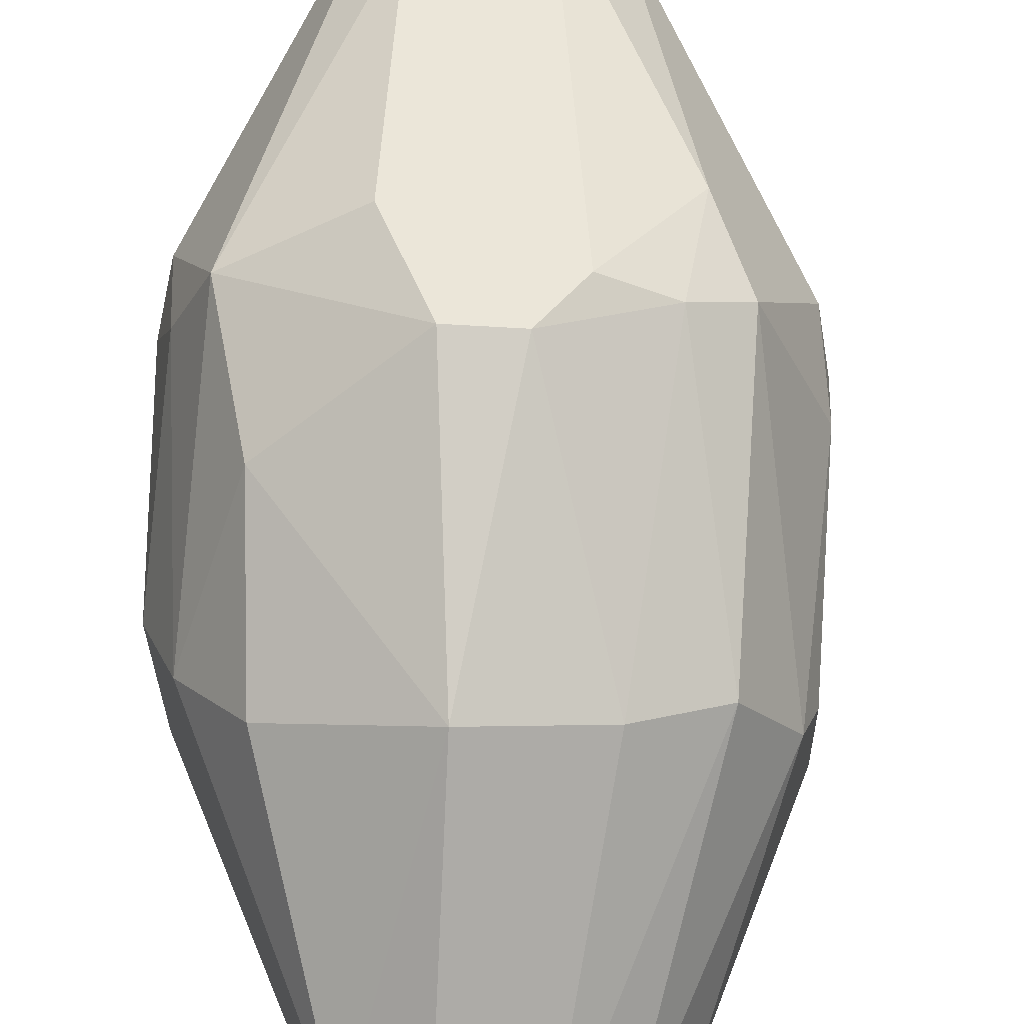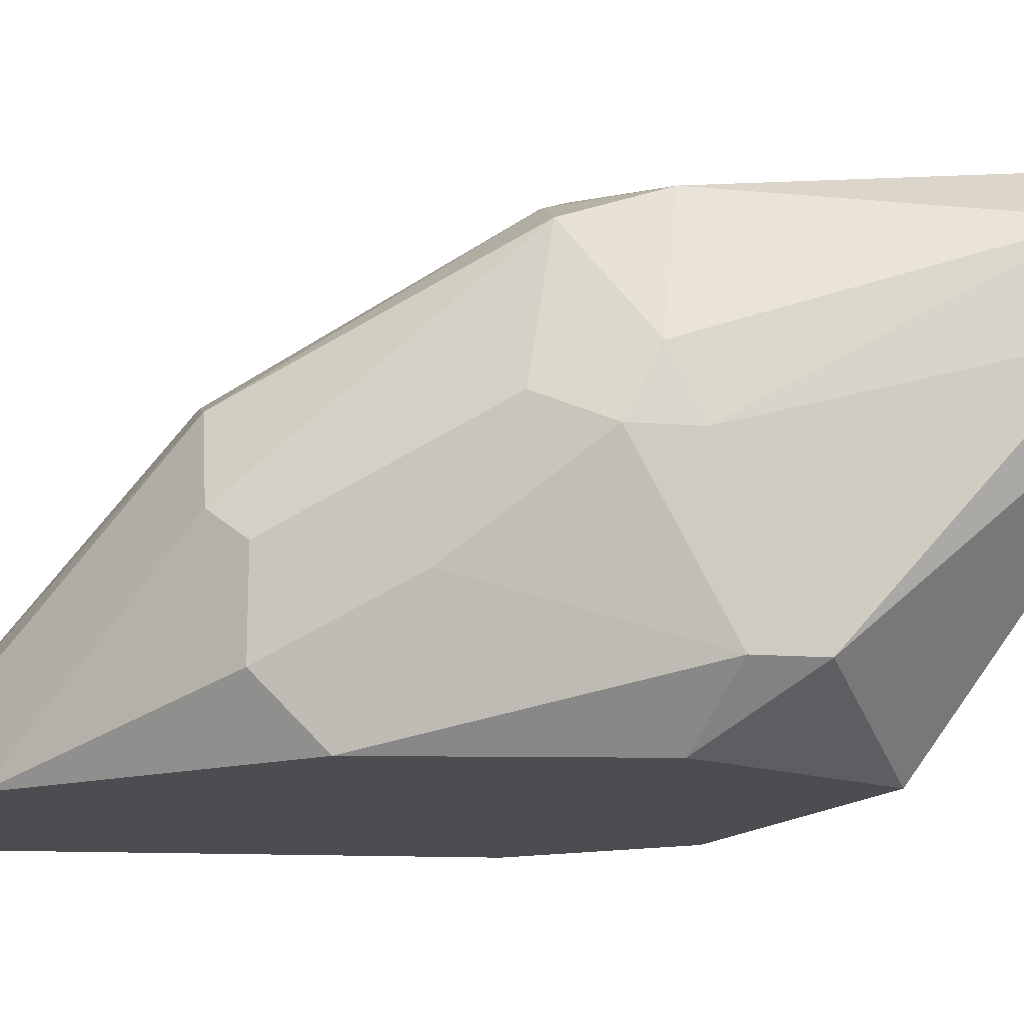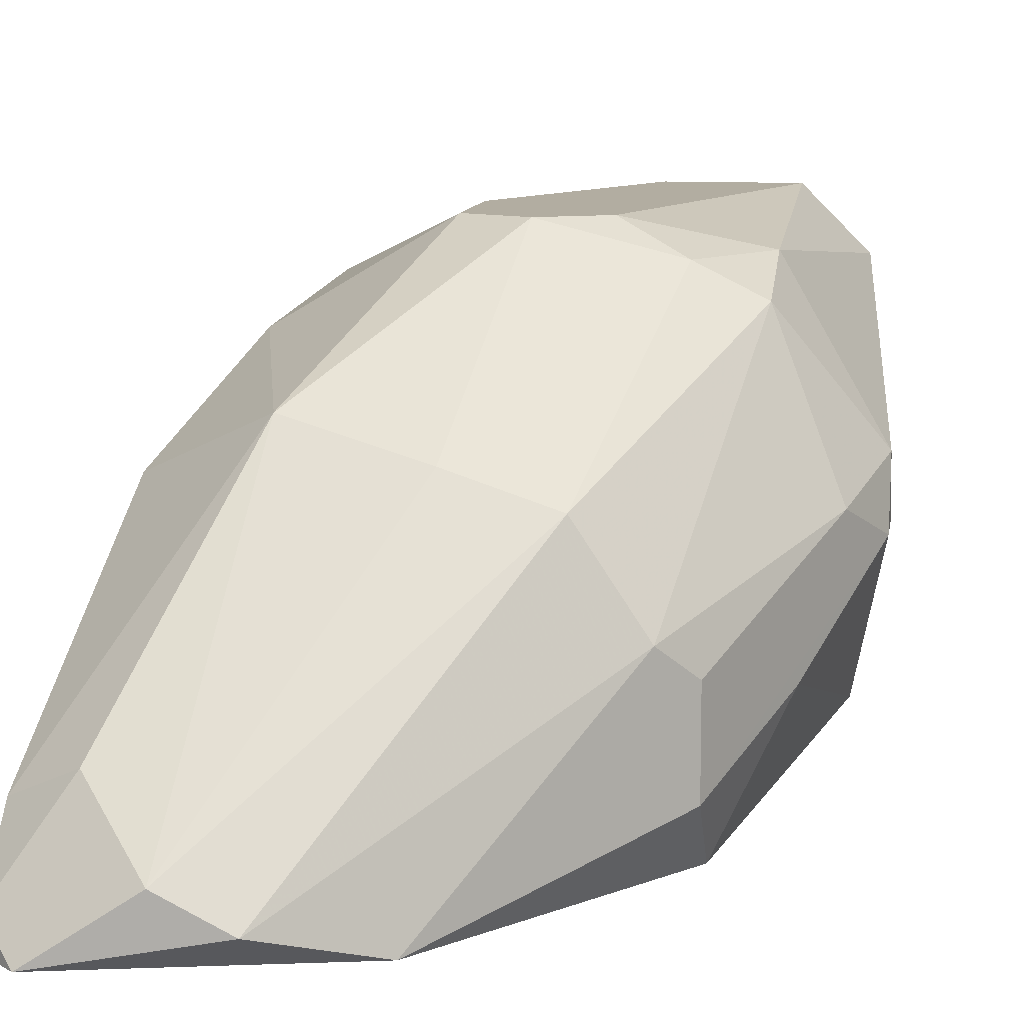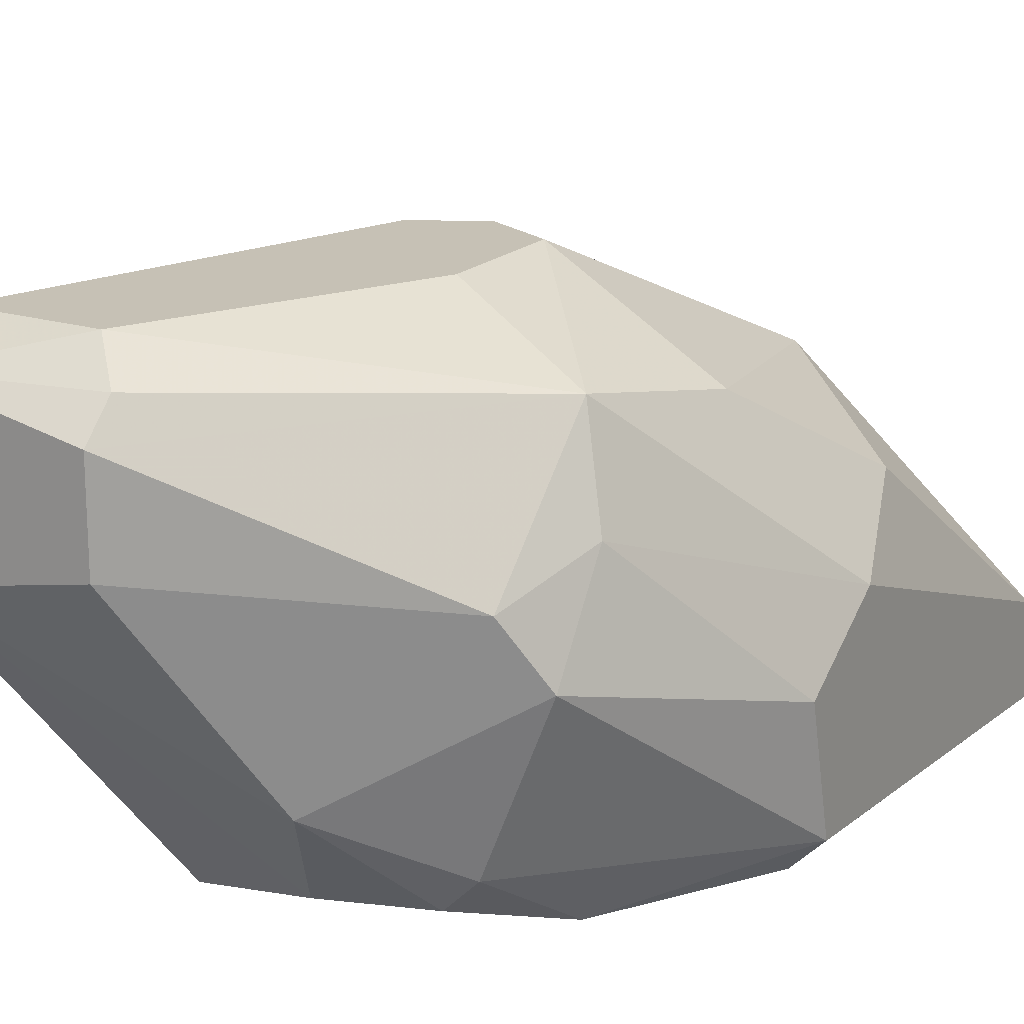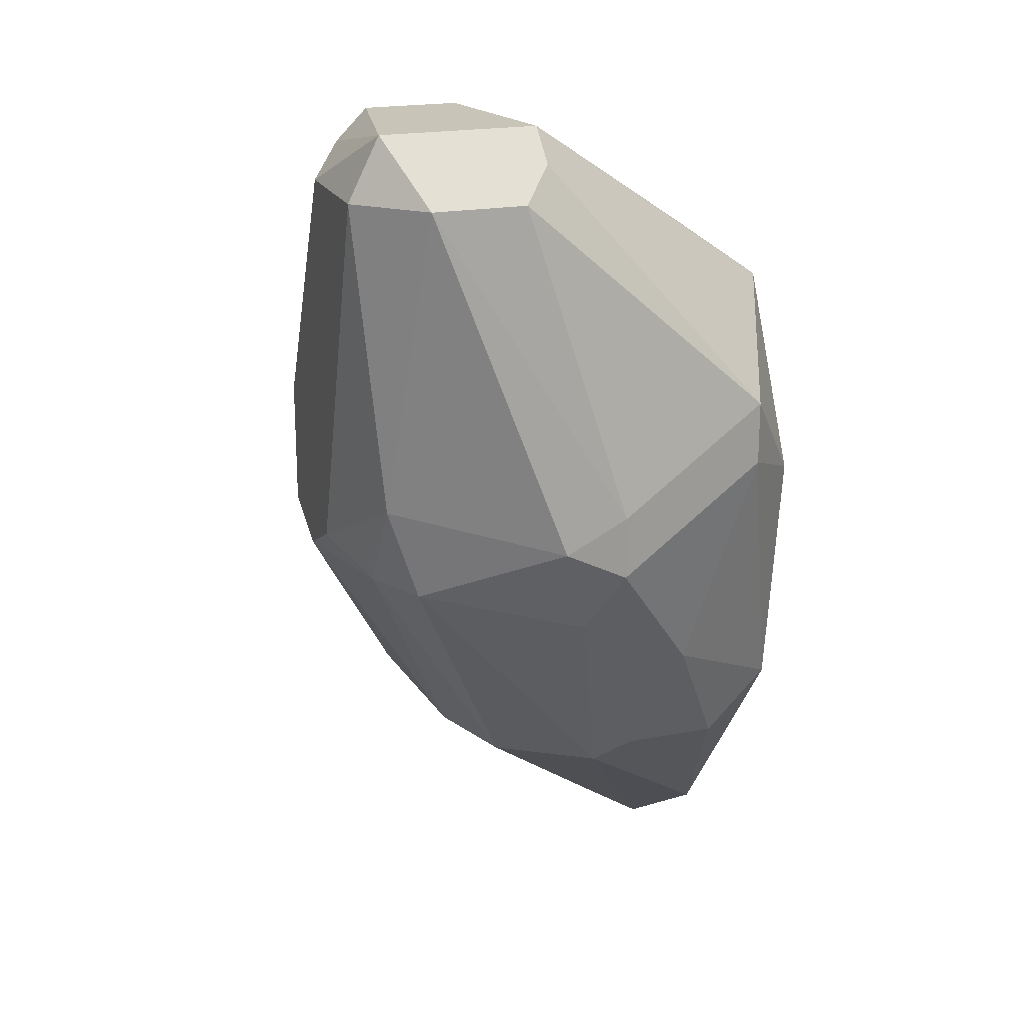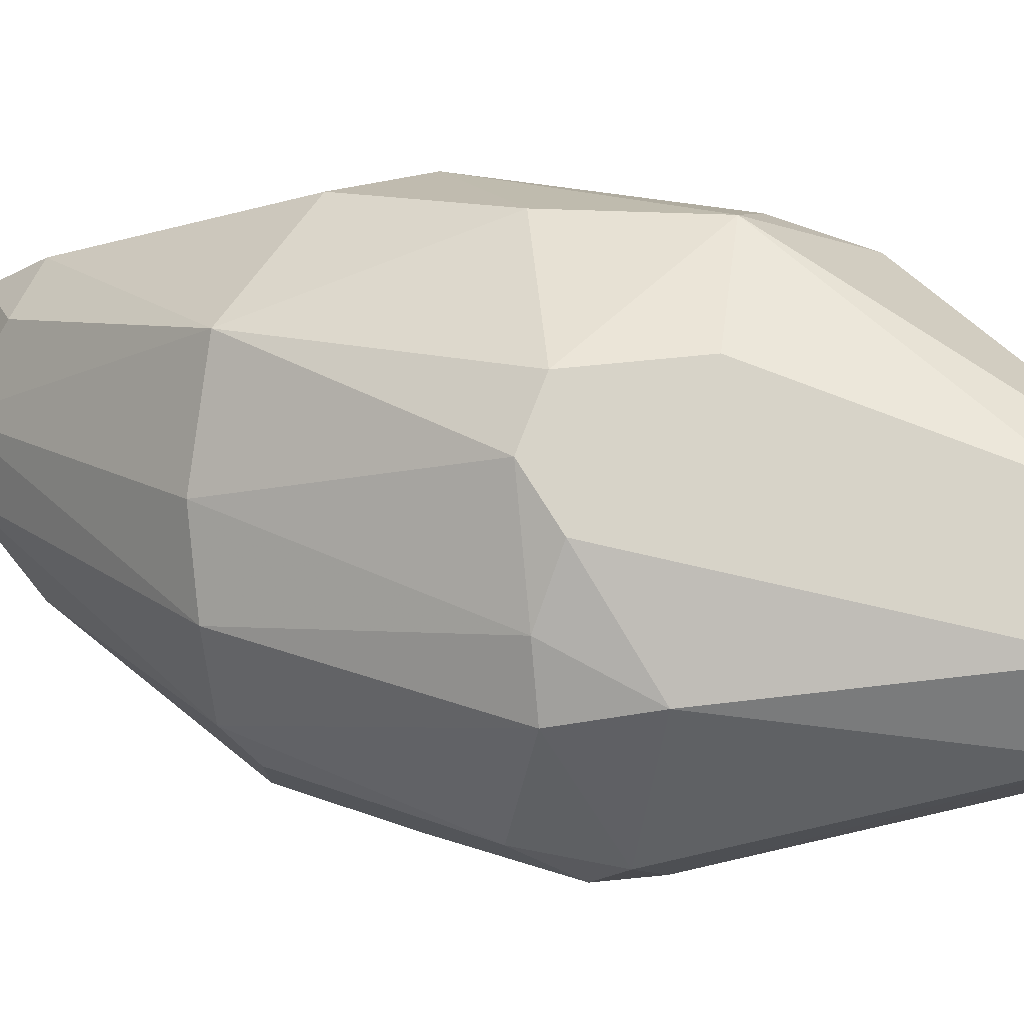
<metadata>
{"format":"obj","ext":"obj","renderer":"f3d","projection":"perspective","resolution":1024,"background":"white","views":[{"elev":56.7,"azim":157.3,"up":"+Y"},{"elev":-15.7,"azim":-98.9,"up":"+Y"},{"elev":10.5,"azim":-171.2,"up":"+Y"},{"elev":18.8,"azim":30.8,"up":"+Y"},{"elev":20.2,"azim":-109.4,"up":"+Z"},{"elev":76.5,"azim":-95.5,"up":"+Y"}]}
</metadata>
<code>
v 0.004352 0.02425 0.009263
v 0.004352 0.0353 0.002228
v 0.004352 0.0353 -0.001791
v -0.006702 0.02927 -0.000784
v -0.006702 0.02726 -0.001791
v -0.006702 0.02726 0.000219
v -0.00268 0.02525 -0.009826
v -0.00268 0.02023 -0.007816
v -0.00268 0.02224 -0.009826
v 0.006362 0.02123 0.006247
v 0.006362 0.02123 -0.01787
v -0.00067 0.02023 0.006247
v -0.001676 0.02626 -0.01083
v -0.001676 0.03429 -0.002794
v 0.01239 0.02123 -0.001791
v 0.01239 0.02123 -0.01686
v 0.01239 0.02726 -0.003797
v 0.01239 0.02324 -0.01485
v 0.01239 0.02525 -0.000784
v 0.01239 0.02023 -0.01686
v 0.003347 0.03027 -0.01083
v 0.003347 0.02123 0.007254
v 0.003347 0.02023 -0.01585
v 0.01139 0.02927 -0.006813
v 0.01139 0.02023 -0.001791
v 0.01139 0.02023 -0.01787
v 0.000334 0.02927 -0.01083
v 0.000334 0.0353 0.01027
v 0.000334 0.0353 -0.001791
v 0.01038 0.02425 -0.01585
v -0.003685 0.03329 -0.002794
v -0.003685 0.02927 0.01228
v -0.003685 0.0353 0.01027
v -0.003685 0.02023 0.000219
v -0.003685 0.03429 0.01228
v -0.003685 0.03429 0.000219
v -0.004691 0.02425 -0.005807
v -0.004691 0.02927 0.01127
v -0.005697 0.03027 0.01027
v -0.005697 0.03329 0.01027
v -0.005697 0.02826 -0.003797
v -0.005697 0.02224 0.001225
v -0.005697 0.02224 0.003235
v 0.008373 0.03329 0.003235
v 0.008373 0.02927 0.007254
v 0.008373 0.02023 0.003235
v 0.008373 0.02224 -0.01787
v 0.007367 0.03128 -0.009826
v 0.007367 0.02224 0.006247
v 0.002347 0.0353 -0.002794
v 0.001341 0.03027 0.01228
v 0.001341 0.03329 0.01228
v 0.001341 0.03429 0.01127
v 0.009377 0.03027 0.004238
v 0.009377 0.03228 -0.001791
v 0.009377 0.02726 0.006247
f 46 10 22
f 26 12 23
f 12 26 25
f 23 12 8
f 19 54 56
f 26 47 16
f 38 35 40
f 3 29 33
f 40 35 33
f 43 12 32
f 51 35 32
f 38 43 32
f 35 38 32
f 1 51 32
f 19 56 15
f 16 19 15
f 35 53 28
f 53 44 28
f 33 35 28
f 3 33 28
f 54 19 17
f 44 54 17
f 19 16 17
f 54 44 45
f 56 54 45
f 51 1 45
f 1 56 45
f 48 47 21
f 47 27 21
f 12 43 34
f 8 12 34
f 24 48 55
f 48 3 55
f 3 44 55
f 44 17 55
f 17 24 55
f 26 23 11
f 47 26 11
f 27 47 11
f 12 25 46
f 25 15 46
f 31 27 13
f 11 23 13
f 27 11 13
f 31 4 36
f 4 40 36
f 33 29 36
f 40 33 36
f 8 37 9
f 23 8 9
f 13 23 9
f 7 13 9
f 9 37 5
f 7 9 5
f 43 38 39
f 38 40 39
f 47 48 30
f 16 47 30
f 16 30 18
f 48 24 18
f 24 17 18
f 17 16 18
f 30 48 18
f 35 51 52
f 53 35 52
f 44 53 52
f 45 44 52
f 51 45 52
f 37 8 42
f 34 43 42
f 8 34 42
f 5 37 42
f 43 5 42
f 4 31 41
f 31 13 41
f 13 7 41
f 5 4 41
f 7 5 41
f 44 3 2
f 28 44 2
f 3 28 2
f 25 26 20
f 26 16 20
f 15 25 20
f 16 15 20
f 29 3 50
f 3 48 50
f 48 21 50
f 50 21 14
f 27 31 14
f 21 27 14
f 36 29 14
f 31 36 14
f 29 50 14
f 1 10 49
f 56 1 49
f 15 56 49
f 10 46 49
f 46 15 49
f 40 4 6
f 5 43 6
f 4 5 6
f 43 39 6
f 39 40 6
f 10 1 22
f 32 12 22
f 1 32 22
f 12 46 22

</code>
